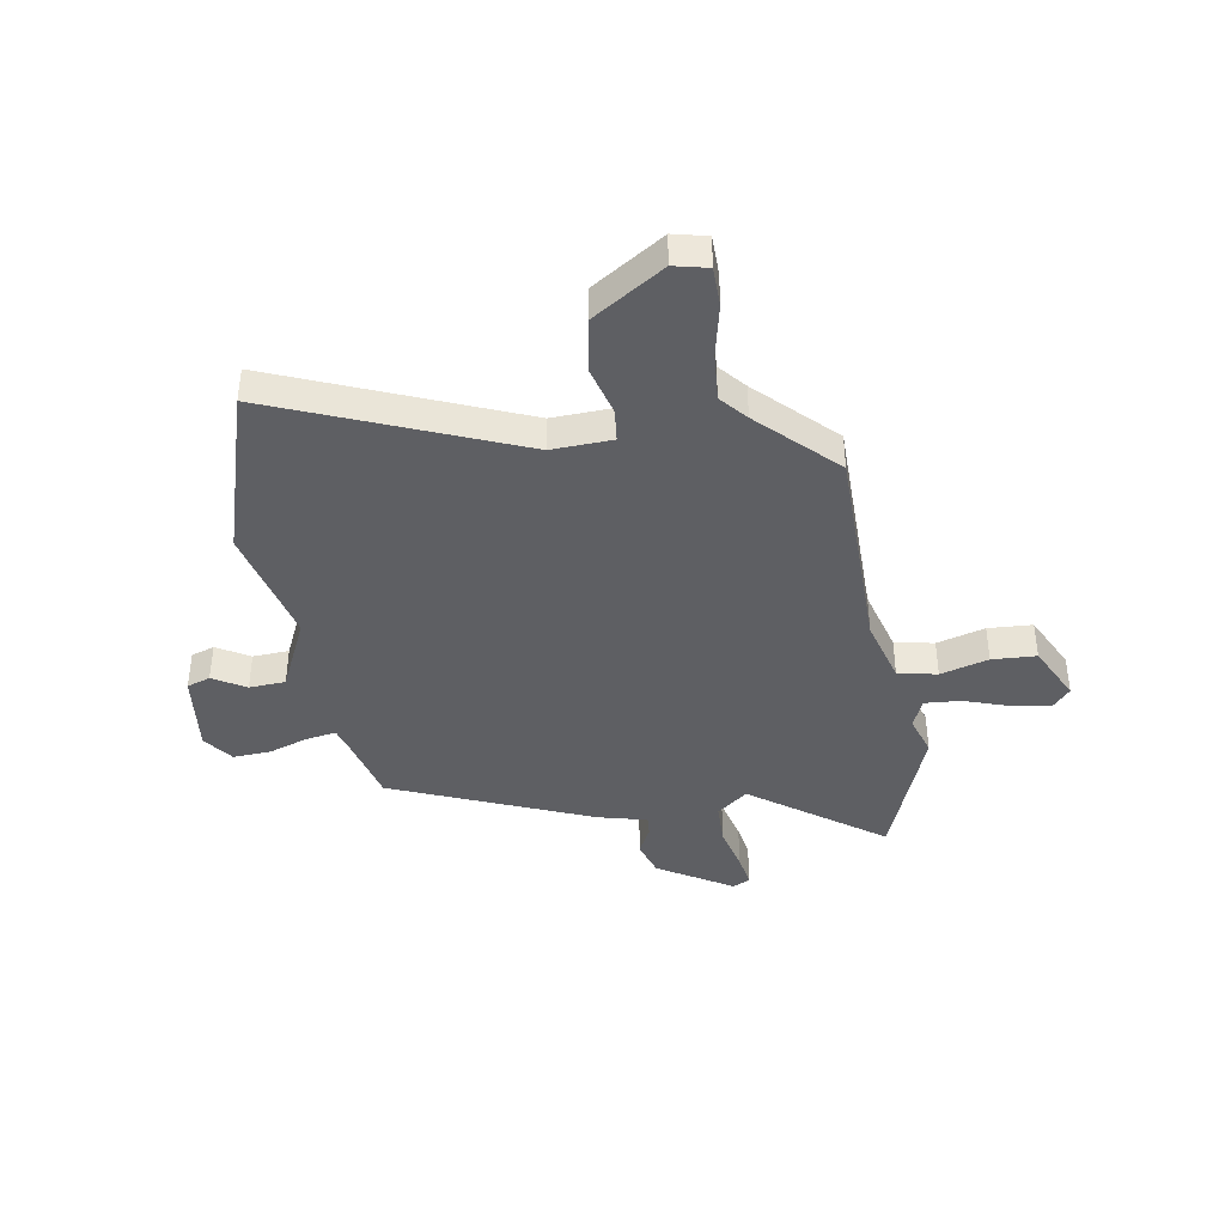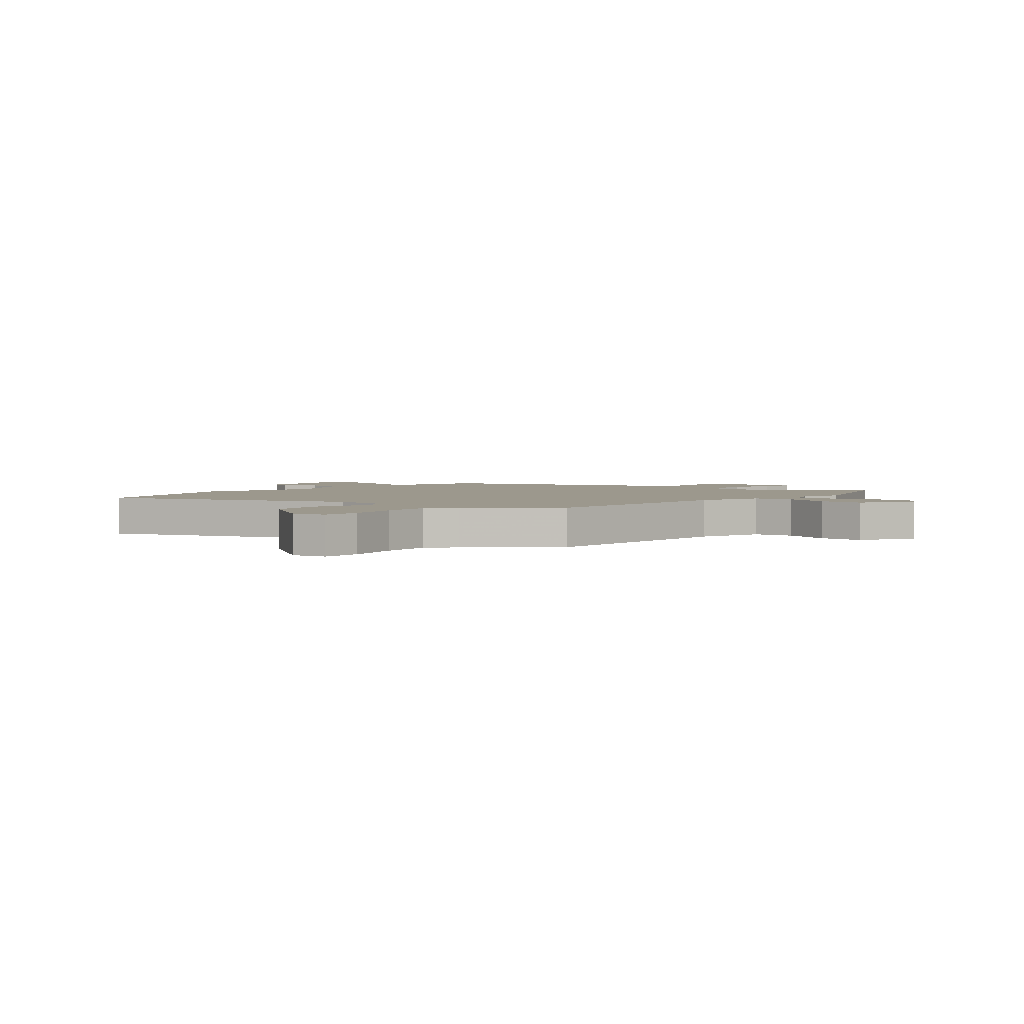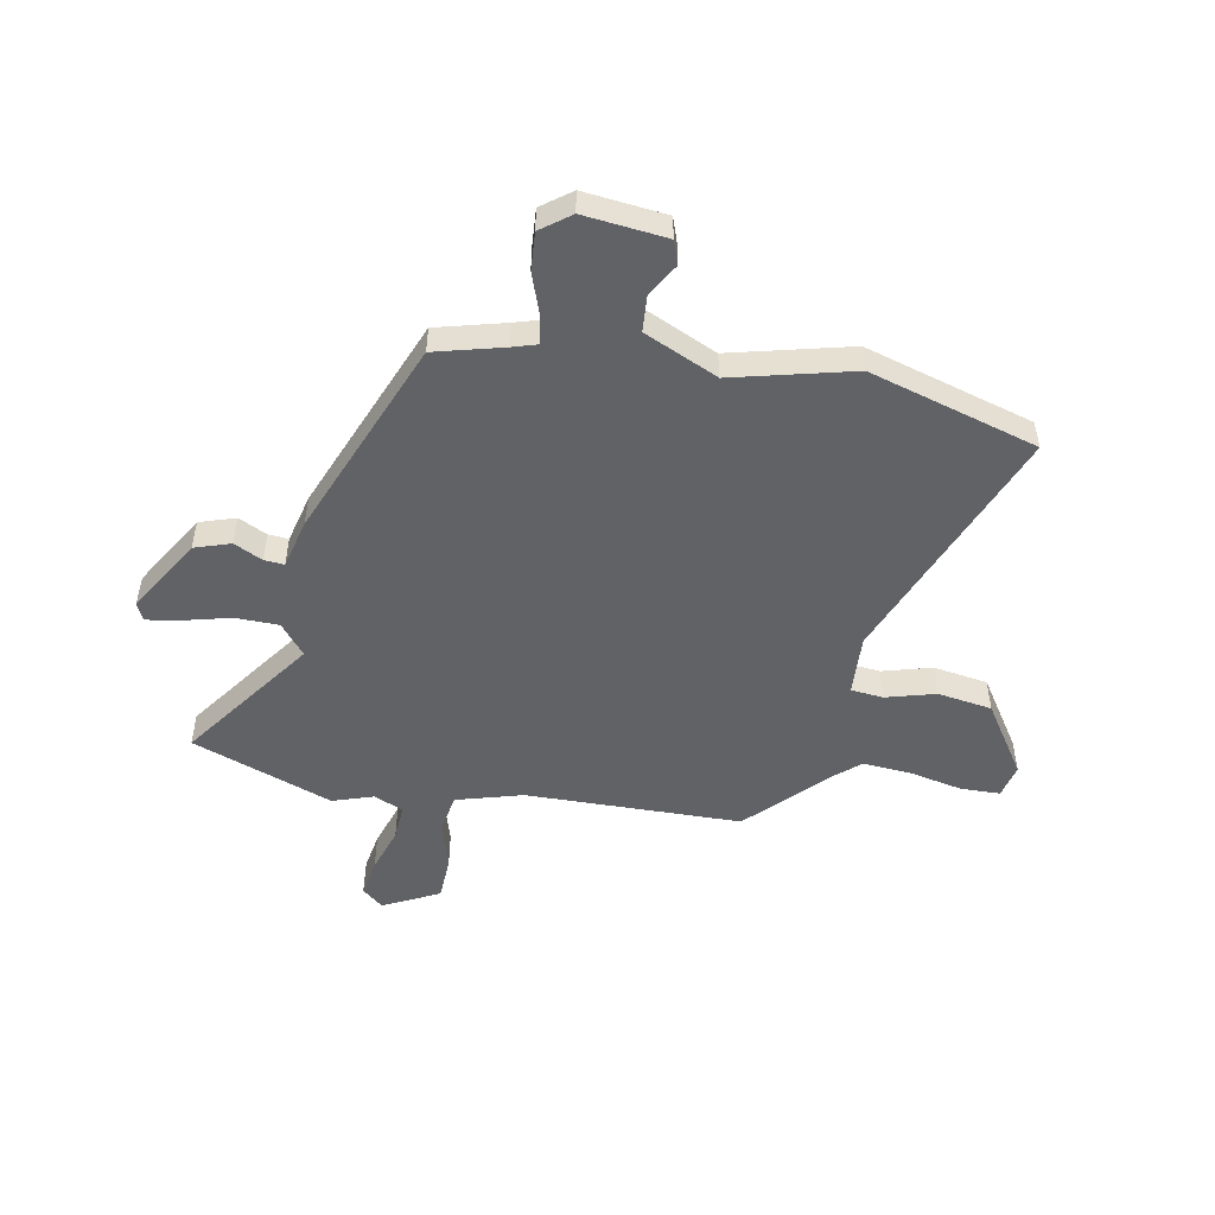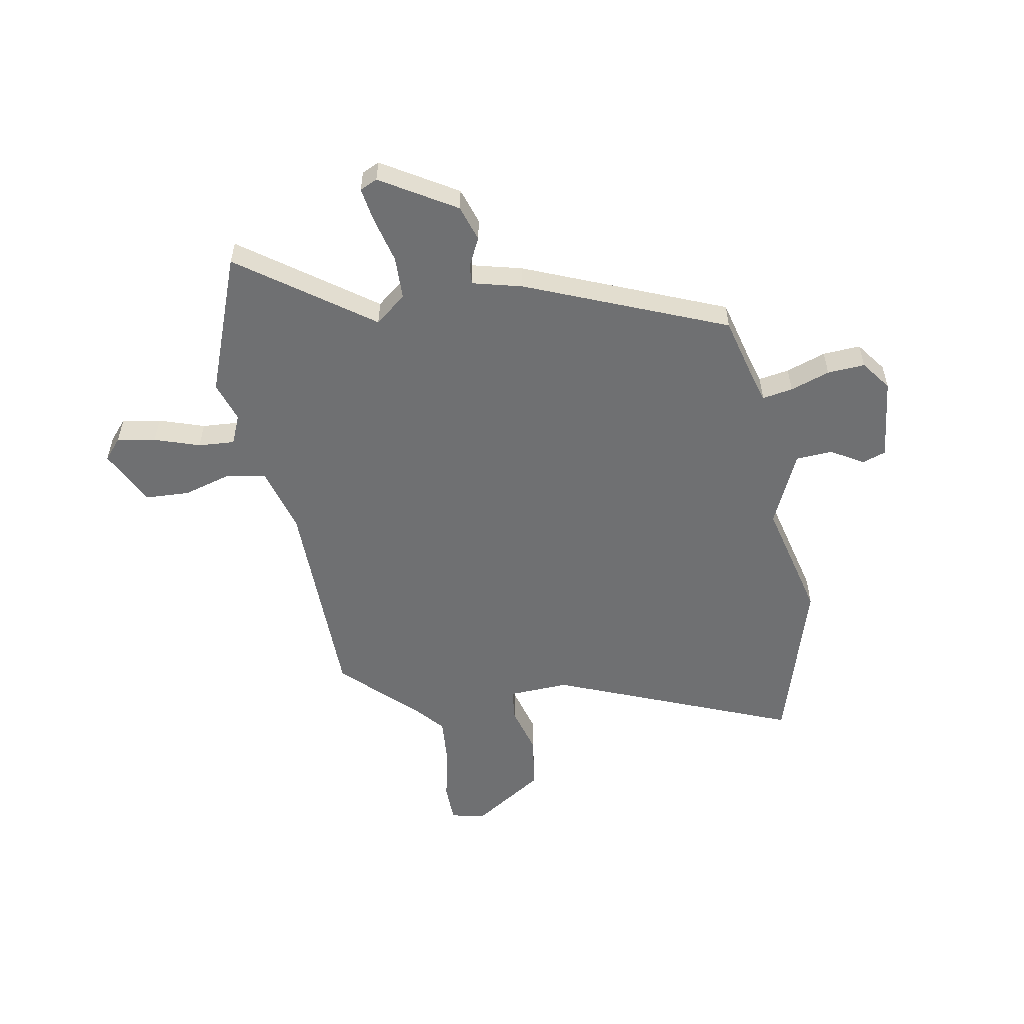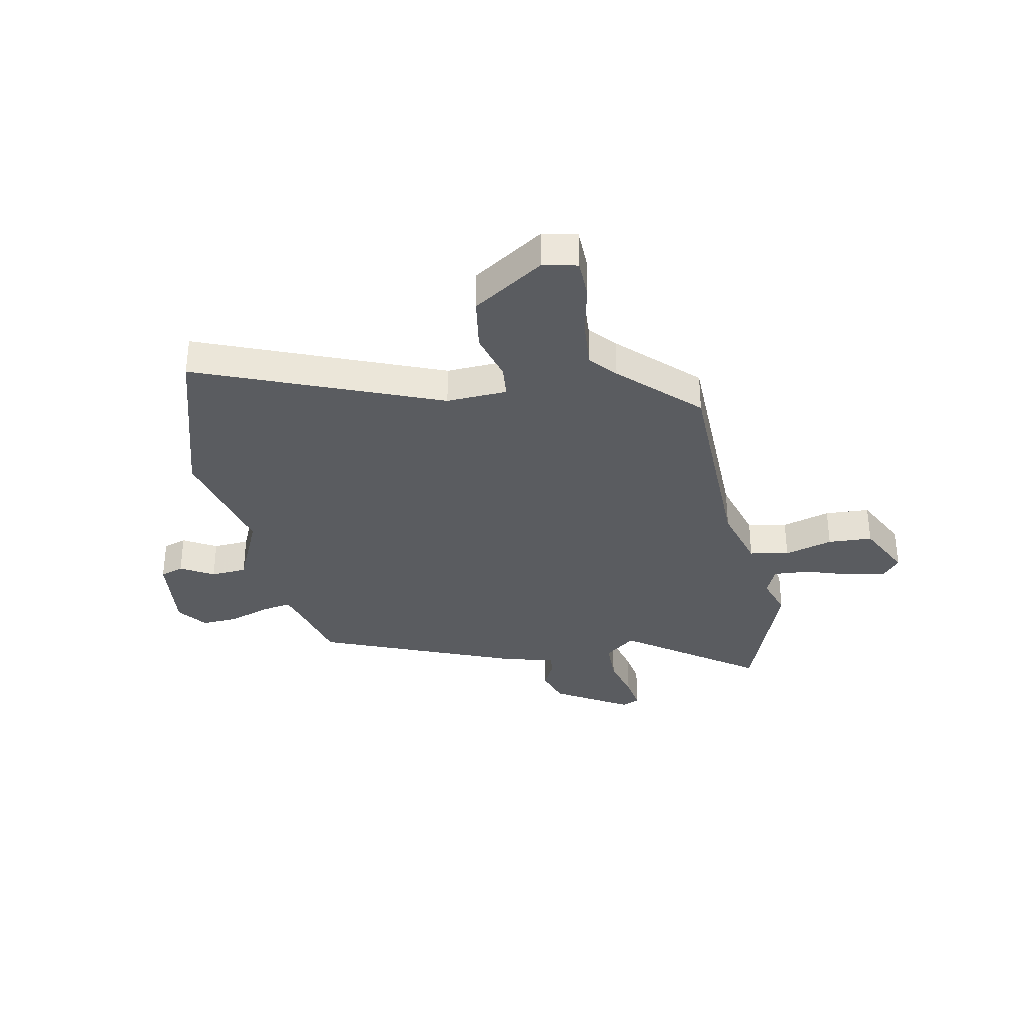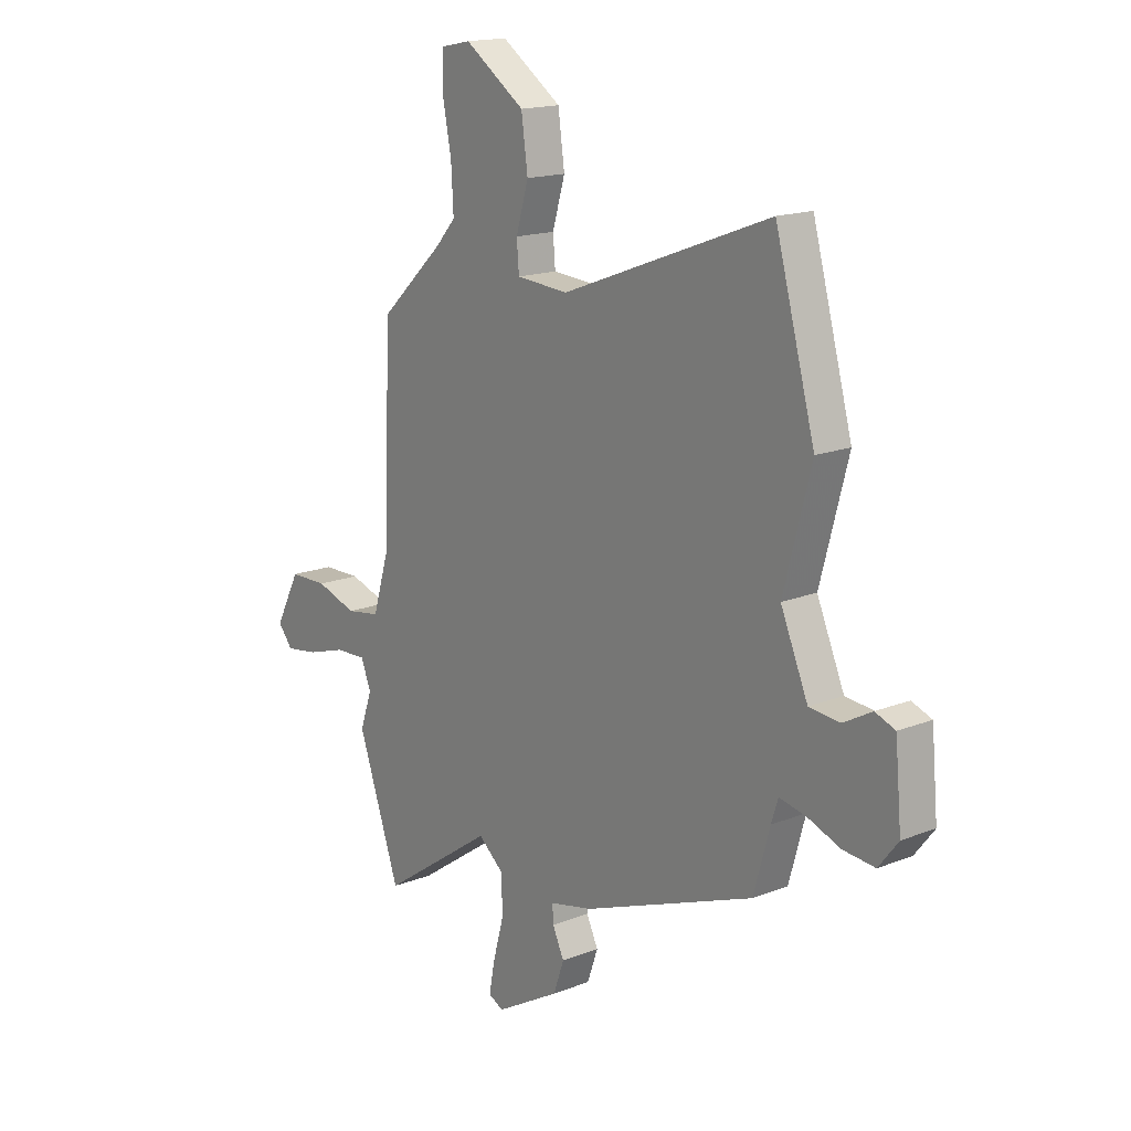
<metadata>
{"format":"obj","ext":"obj","renderer":"f3d","projection":"perspective","resolution":1024,"background":"white","views":[{"elev":-40.8,"azim":7.9,"up":"+Y"},{"elev":3.0,"azim":40.7,"up":"+Y"},{"elev":-50.7,"azim":-101.6,"up":"+Y"},{"elev":-54.9,"azim":-171.1,"up":"+Y"},{"elev":-33.7,"azim":10.1,"up":"+Y"},{"elev":16.4,"azim":-128.8,"up":"+Z"}]}
</metadata>
<code>
v -0.448 0.07 -0.369
v -0.483 0.07 -0.244
v -0.498 0.07 -0.198
v -0.554 0.07 -0.209
v -0.626 0.07 -0.236
v -0.695 0.07 -0.242
v -0.737 0.07 -0.188
v -0.723 0.07 -0.035
v -0.68 0.07 -0.019
v -0.619 0.07 -0.053
v -0.552 0.07 -0.047
v -0.493 0.07 0.09
v -0.552 0.07 0.311
v -0.466 0.07 0.624
v -0.017 0.07 0.454
v 0.095 0.07 0.462
v 0.1 0.07 0.522
v 0.073 0.07 0.613
v 0.087 0.07 0.714
v 0.217 0.07 0.803
v 0.28 0.07 0.79
v 0.283 0.07 0.717
v 0.264 0.07 0.619
v 0.259 0.07 0.529
v 0.302 0.07 0.481
v 0.442 0.07 0.35
v 0.456 0.07 -0.048
v 0.493 0.07 -0.169
v 0.566 0.07 -0.181
v 0.654 0.07 -0.153
v 0.736 0.07 -0.155
v 0.79 0.07 -0.258
v 0.758 0.07 -0.297
v 0.687 0.07 -0.286
v 0.603 0.07 -0.26
v 0.536 0.07 -0.257
v 0.514 0.07 -0.312
v 0.54 0.07 -0.386
v 0.449 0.07 -0.647
v 0.204 0.07 -0.478
v 0.148 0.07 -0.525
v 0.148 0.07 -0.605
v 0.171 0.07 -0.689
v 0.183 0.07 -0.753
v 0.151 0.07 -0.769
v 0.012 0.07 -0.689
v -0.011 0.07 -0.623
v 0.014 0.07 -0.57
v 0.016 0.07 -0.533
v -0.076 0.07 -0.512
v -0.448 0 -0.369
v -0.483 0 -0.244
v -0.498 0 -0.198
v -0.554 0 -0.209
v -0.626 0 -0.236
v -0.695 0 -0.242
v -0.737 0 -0.188
v -0.723 0 -0.035
v -0.68 0 -0.019
v -0.619 0 -0.053
v -0.552 0 -0.047
v -0.493 0 0.09
v -0.552 0 0.311
v -0.466 0 0.624
v -0.017 0 0.454
v 0.095 0 0.462
v 0.1 0 0.522
v 0.073 0 0.613
v 0.087 0 0.714
v 0.217 0 0.803
v 0.28 0 0.79
v 0.283 0 0.717
v 0.264 0 0.619
v 0.259 0 0.529
v 0.302 0 0.481
v 0.442 0 0.35
v 0.456 0 -0.048
v 0.493 0 -0.169
v 0.566 0 -0.181
v 0.654 0 -0.153
v 0.736 0 -0.155
v 0.79 0 -0.258
v 0.758 0 -0.297
v 0.687 0 -0.286
v 0.603 0 -0.26
v 0.536 0 -0.257
v 0.514 0 -0.312
v 0.54 0 -0.386
v 0.449 0 -0.647
v 0.204 0 -0.478
v 0.148 0 -0.525
v 0.148 0 -0.605
v 0.171 0 -0.689
v 0.183 0 -0.753
v 0.151 0 -0.769
v 0.012 0 -0.689
v -0.011 0 -0.623
v 0.014 0 -0.57
v 0.016 0 -0.533
v -0.076 0 -0.512
f 49 50 1 2
f 46 47 48
f 45 46 48
f 44 45 48
f 43 44 48
f 42 43 48
f 41 42 48 49
f 49 2 3
f 41 49 3
f 40 41 3
f 37 38 39 40
f 36 37 40 3
f 33 34 35
f 32 33 35
f 31 32 35
f 30 31 35
f 29 30 35
f 35 36 3
f 29 35 3
f 28 29 3
f 25 26 27
f 24 25 27
f 24 27 28 3
f 21 22 23
f 20 21 23
f 19 20 23
f 18 19 23
f 17 18 23
f 16 17 23 24
f 12 13 14 15
f 11 12 15 16
f 8 9 10
f 7 8 10
f 6 7 10
f 5 6 10
f 4 5 10
f 4 10 11
f 11 16 24
f 4 11 24
f 3 4 24
f 52 51 100 99
f 98 97 96
f 98 96 95
f 98 95 94
f 98 94 93
f 98 93 92
f 99 98 92 91
f 53 52 99
f 53 99 91
f 53 91 90
f 90 89 88 87
f 53 90 87 86
f 85 84 83
f 85 83 82
f 85 82 81
f 85 81 80
f 85 80 79
f 53 86 85
f 53 85 79
f 53 79 78
f 77 76 75
f 77 75 74
f 53 78 77 74
f 73 72 71
f 73 71 70
f 73 70 69
f 73 69 68
f 73 68 67
f 74 73 67 66
f 65 64 63 62
f 66 65 62 61
f 60 59 58
f 60 58 57
f 60 57 56
f 60 56 55
f 60 55 54
f 61 60 54
f 74 66 61
f 74 61 54
f 74 54 53
f 1 51 52 2
f 2 52 53 3
f 3 53 54 4
f 4 54 55 5
f 5 55 56 6
f 6 56 57 7
f 7 57 58 8
f 8 58 59 9
f 9 59 60 10
f 10 60 61 11
f 11 61 62 12
f 12 62 63 13
f 13 63 64 14
f 14 64 65 15
f 15 65 66 16
f 16 66 67 17
f 17 67 68 18
f 18 68 69 19
f 19 69 70 20
f 20 70 71 21
f 21 71 72 22
f 22 72 73 23
f 23 73 74 24
f 24 74 75 25
f 25 75 76 26
f 26 76 77 27
f 27 77 78 28
f 28 78 79 29
f 29 79 80 30
f 30 80 81 31
f 31 81 82 32
f 32 82 83 33
f 33 83 84 34
f 34 84 85 35
f 35 85 86 36
f 36 86 87 37
f 37 87 88 38
f 38 88 89 39
f 39 89 90 40
f 40 90 91 41
f 41 91 92 42
f 42 92 93 43
f 43 93 94 44
f 44 94 95 45
f 45 95 96 46
f 46 96 97 47
f 47 97 98 48
f 48 98 99 49
f 49 99 100 50
f 50 100 51 1

</code>
